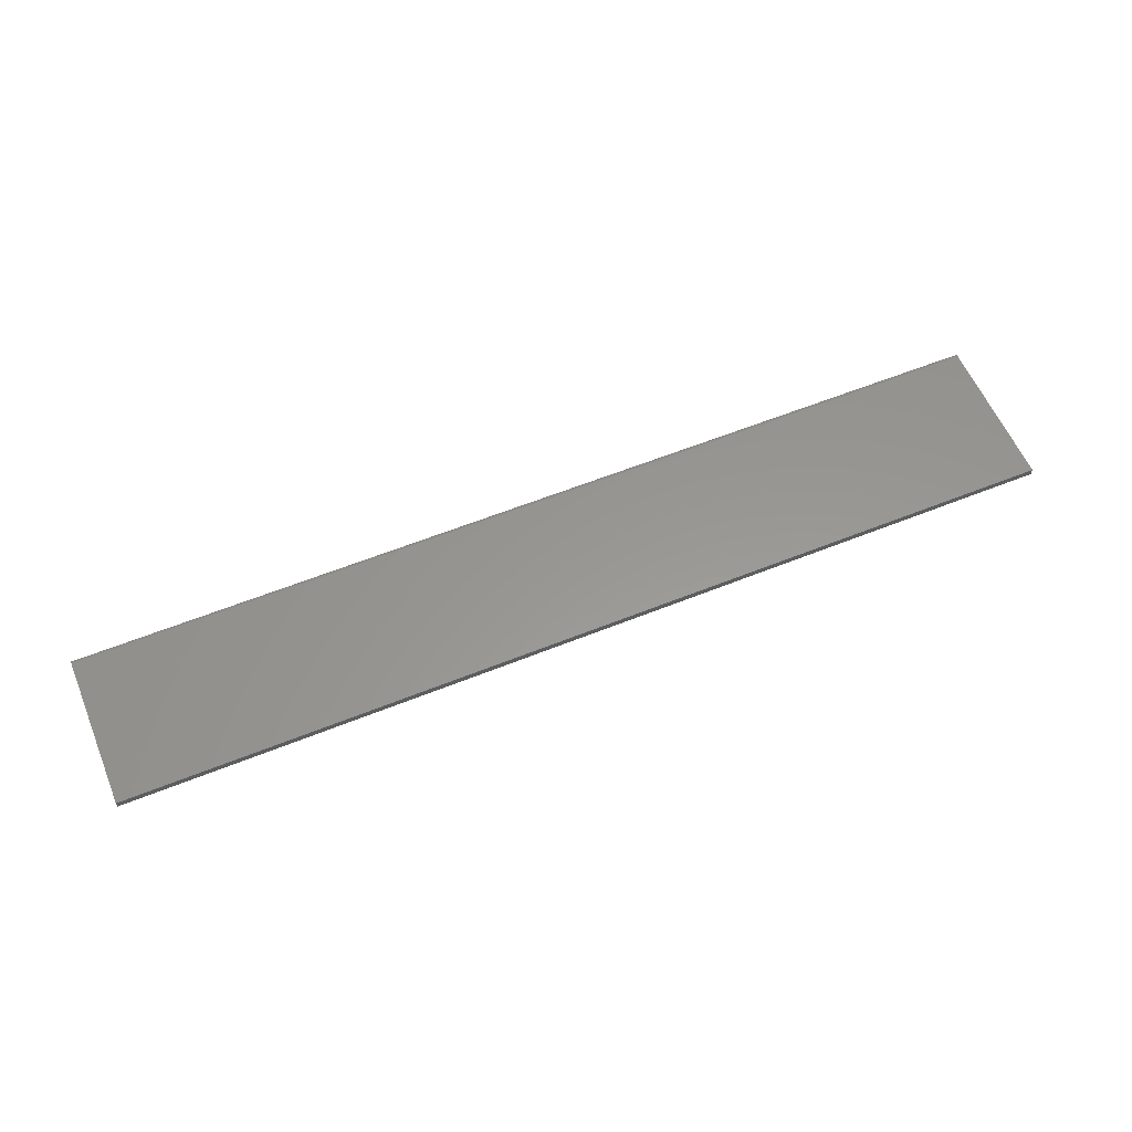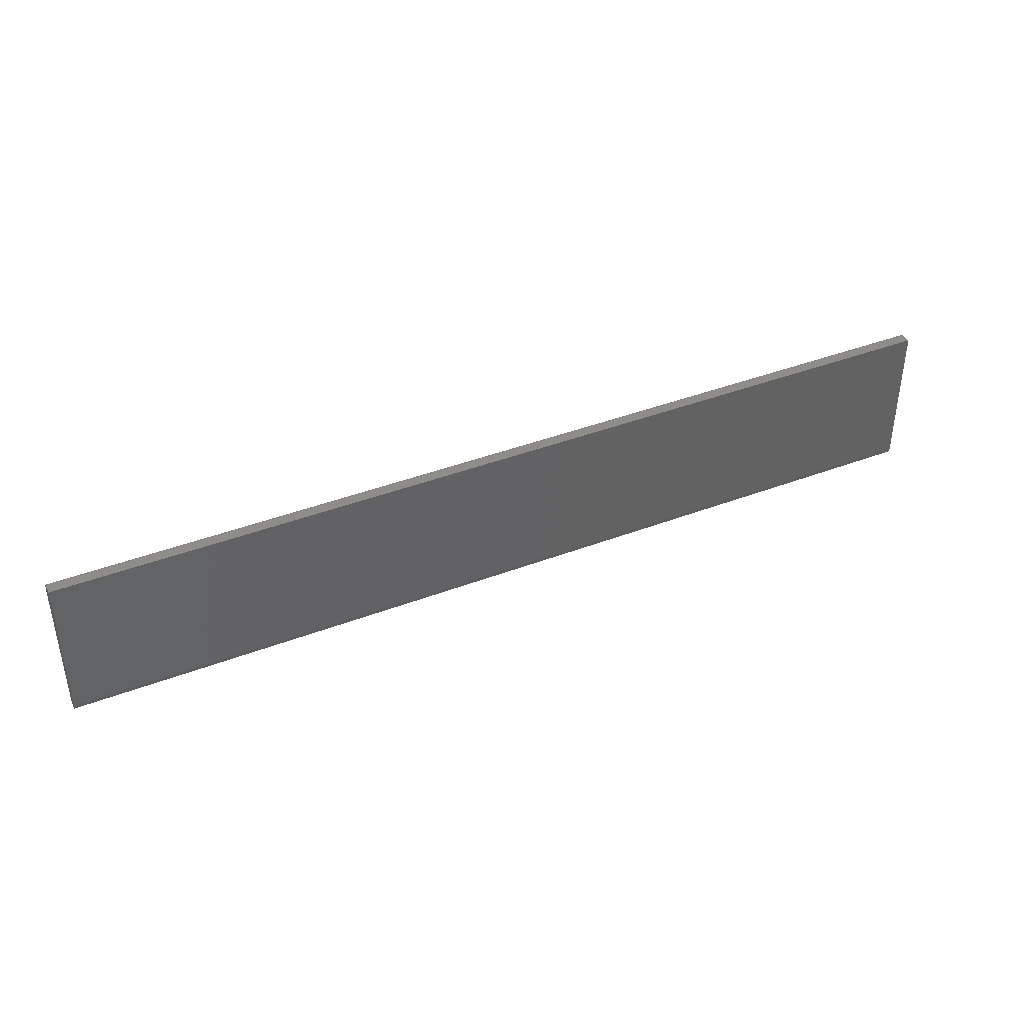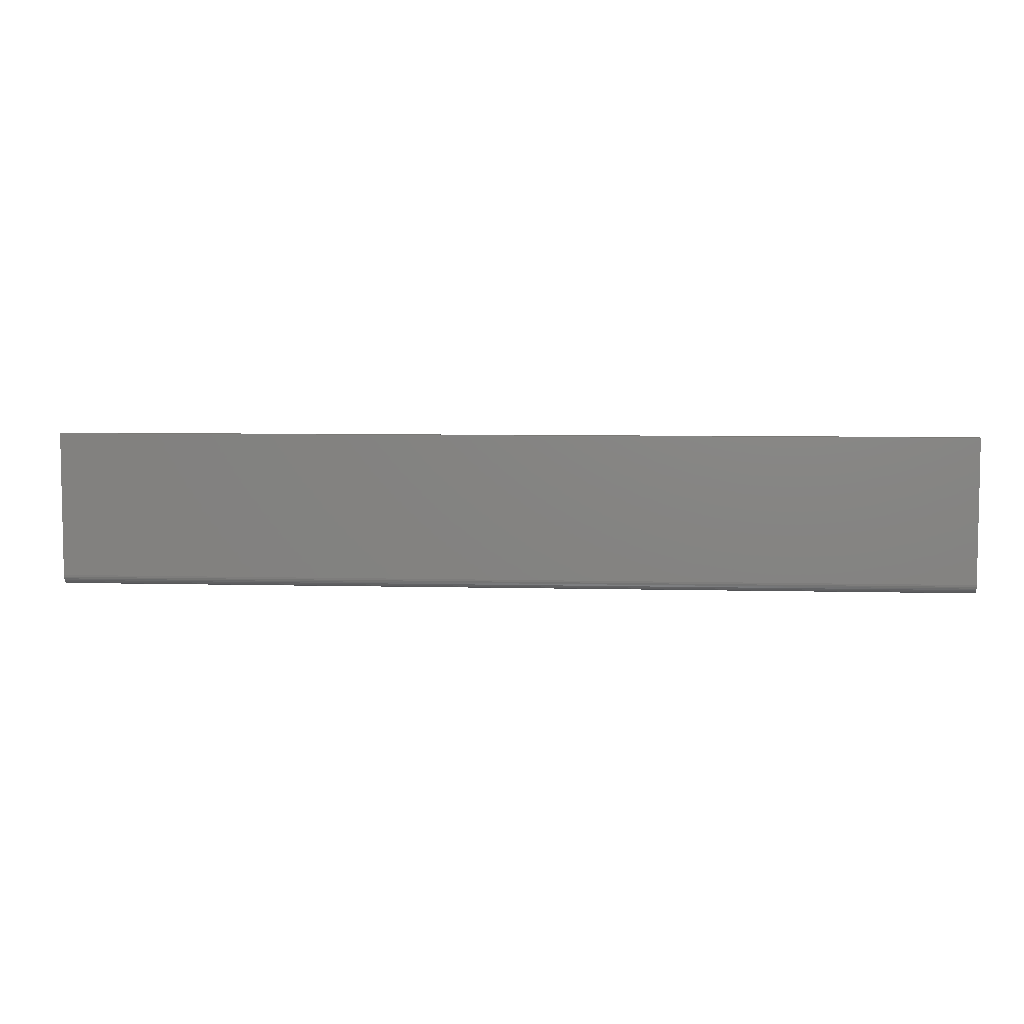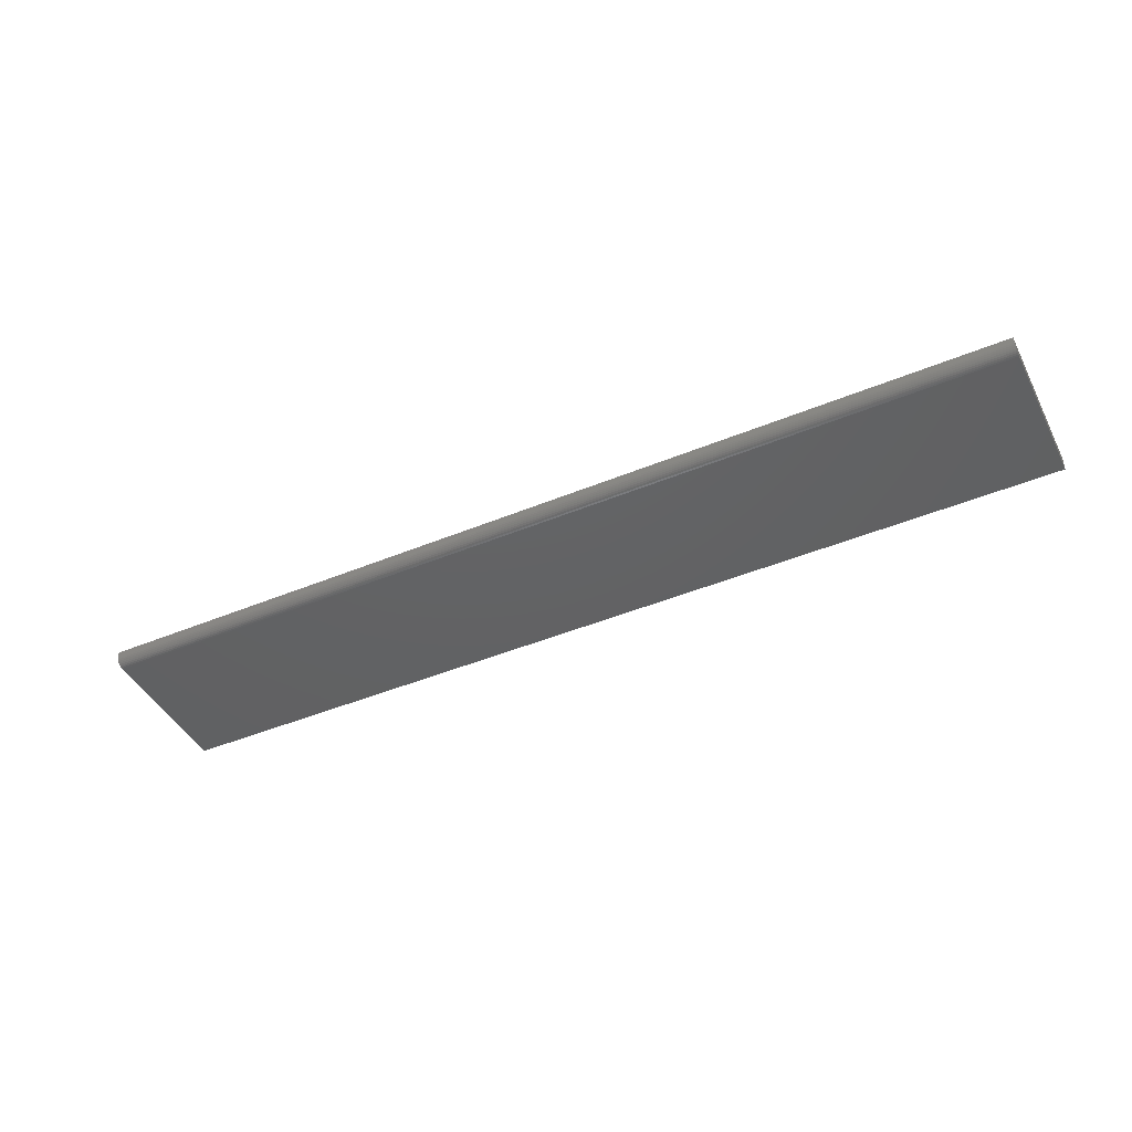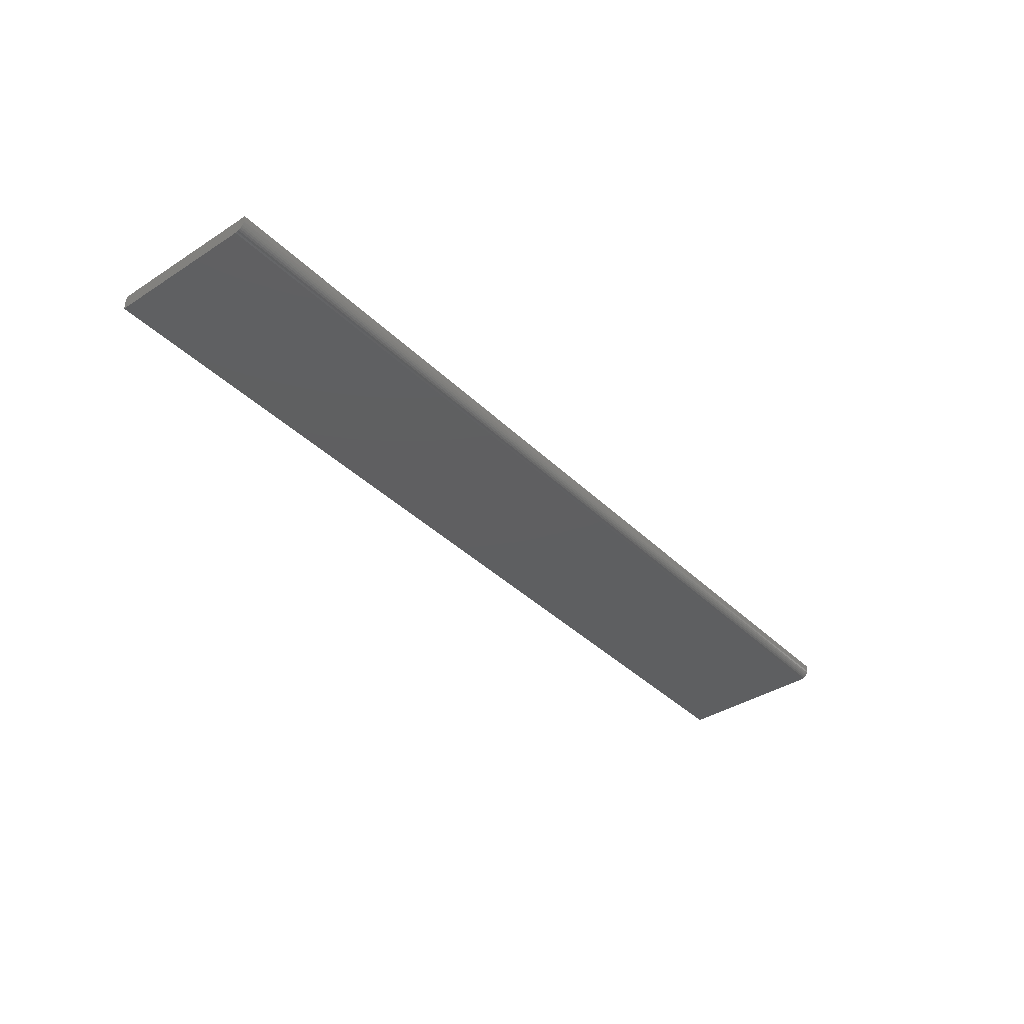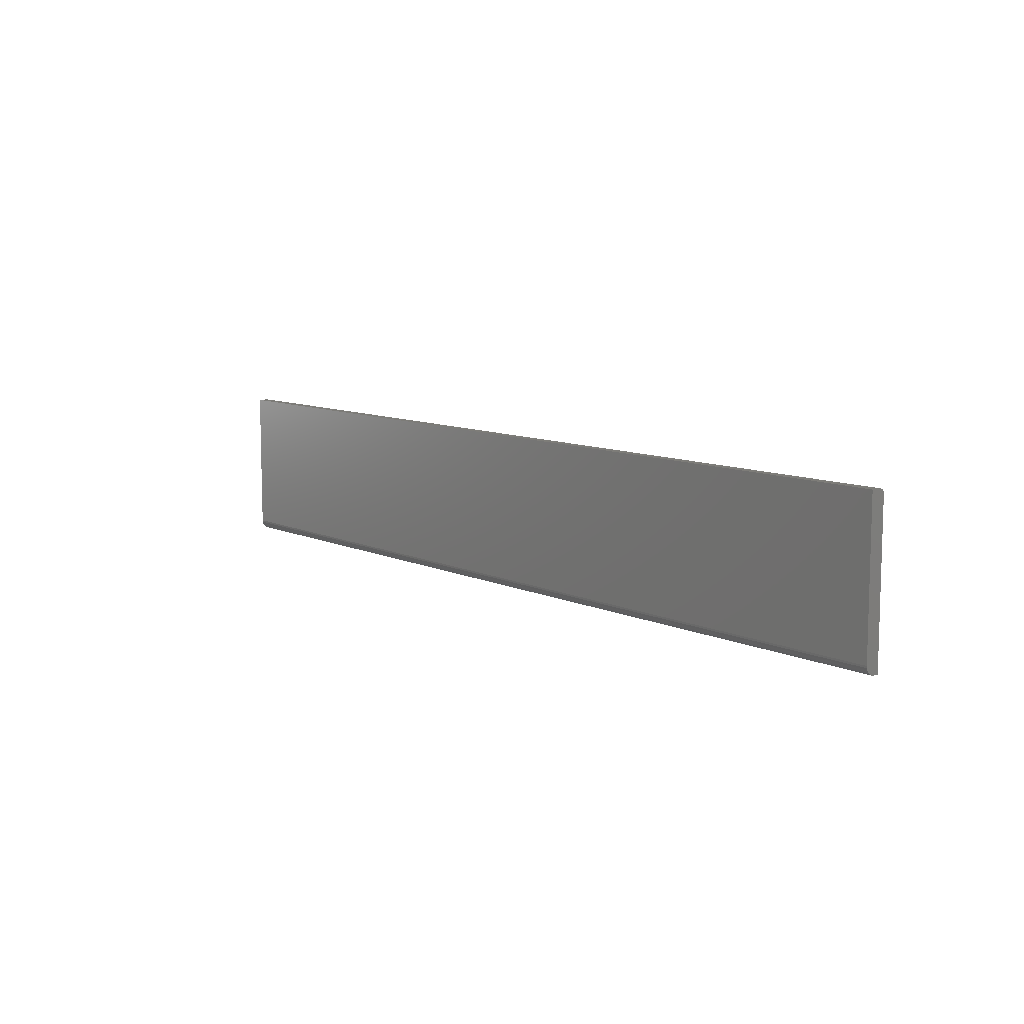
<metadata>
{"format":"stl","ext":"stl","renderer":"f3d","projection":"perspective","resolution":1024,"background":"white","views":[{"elev":58.6,"azim":157.4,"up":"+Y"},{"elev":40.3,"azim":-25.2,"up":"+Z"},{"elev":6.2,"azim":4.4,"up":"+Z"},{"elev":-44.1,"azim":-154.0,"up":"+Y"},{"elev":-38.2,"azim":129.3,"up":"+Y"},{"elev":9.4,"azim":50.2,"up":"+Z"}]}
</metadata>
<code>
# stl→obj: 40 verts, 76 faces
v -0.75 -0.007812 -0.125
v -0.75 -0.01086 -0.1247
v -0.75 -0.01379 -0.1238
v -0.75 -0.01886 -0.1204
v -0.75 -0.01649 -0.1224
v -0.75 1.359e-17 0.1198
v -0.75 -0.001317 0.1242
v -0.75 -0.0001501 0.1213
v -0.75 -0.0005947 0.1228
v -0.75 0 -0.125
v -0.75 -0.0208 -0.1181
v -0.75 -0.02225 -0.1154
v -0.75 -0.02314 -0.1124
v -0.75 -0.02344 -0.1094
v -0.75 -0.003472 0.1263
v -0.75 -0.02344 0.1276
v -0.75 -0.007812 0.1276
v -0.75 -0.006288 0.1275
v -0.75 -0.004823 0.127
v -0.75 -0.002288 0.1253
v 0.75 -0.02344 -0.1094
v 0.75 -0.02225 -0.1154
v 0.75 1.801e-16 0.1198
v 0.75 -0.02314 -0.1124
v 0.75 -0.007812 -0.125
v 0.75 1.665e-16 -0.125
v 0.75 -0.0001501 0.1213
v 0.75 -0.0005947 0.1228
v 0.75 -0.001317 0.1242
v 0.75 -0.002288 0.1253
v 0.75 -0.003472 0.1263
v 0.75 -0.004823 0.127
v 0.75 -0.006288 0.1275
v 0.75 -0.007812 0.1276
v 0.75 -0.02344 0.1276
v 0.75 -0.01086 -0.1247
v 0.75 -0.0208 -0.1181
v 0.75 -0.01886 -0.1204
v 0.75 -0.01649 -0.1224
v 0.75 -0.01379 -0.1238
f 1 2 3
f 4 3 5
f 6 7 8
f 7 9 8
f 10 1 3
f 10 3 4
f 10 4 11
f 10 11 12
f 10 12 13
f 10 13 14
f 10 14 6
f 15 16 17
f 15 17 18
f 15 18 19
f 14 16 15
f 14 15 20
f 14 20 7
f 14 7 6
f 21 22 23
f 21 24 22
f 25 26 22
f 23 22 26
f 27 28 29
f 27 29 30
f 27 30 31
f 27 31 32
f 27 32 33
f 27 33 34
f 35 21 23
f 35 23 27
f 35 27 34
f 36 25 22
f 36 22 37
f 36 37 38
f 36 38 39
f 36 39 40
f 10 6 26
f 26 6 23
f 35 34 16
f 16 34 17
f 23 6 27
f 27 6 8
f 27 8 28
f 28 8 9
f 28 9 29
f 29 9 7
f 29 7 30
f 30 7 20
f 30 20 31
f 31 20 15
f 31 15 32
f 32 15 19
f 32 19 33
f 33 19 18
f 33 18 34
f 34 18 17
f 14 21 16
f 16 21 35
f 1 10 25
f 25 10 26
f 1 25 2
f 2 25 36
f 2 36 3
f 3 36 40
f 3 40 5
f 5 40 39
f 5 39 4
f 4 39 38
f 4 38 11
f 11 38 37
f 11 37 12
f 12 37 22
f 12 22 13
f 13 22 24
f 13 24 14
f 14 24 21

</code>
